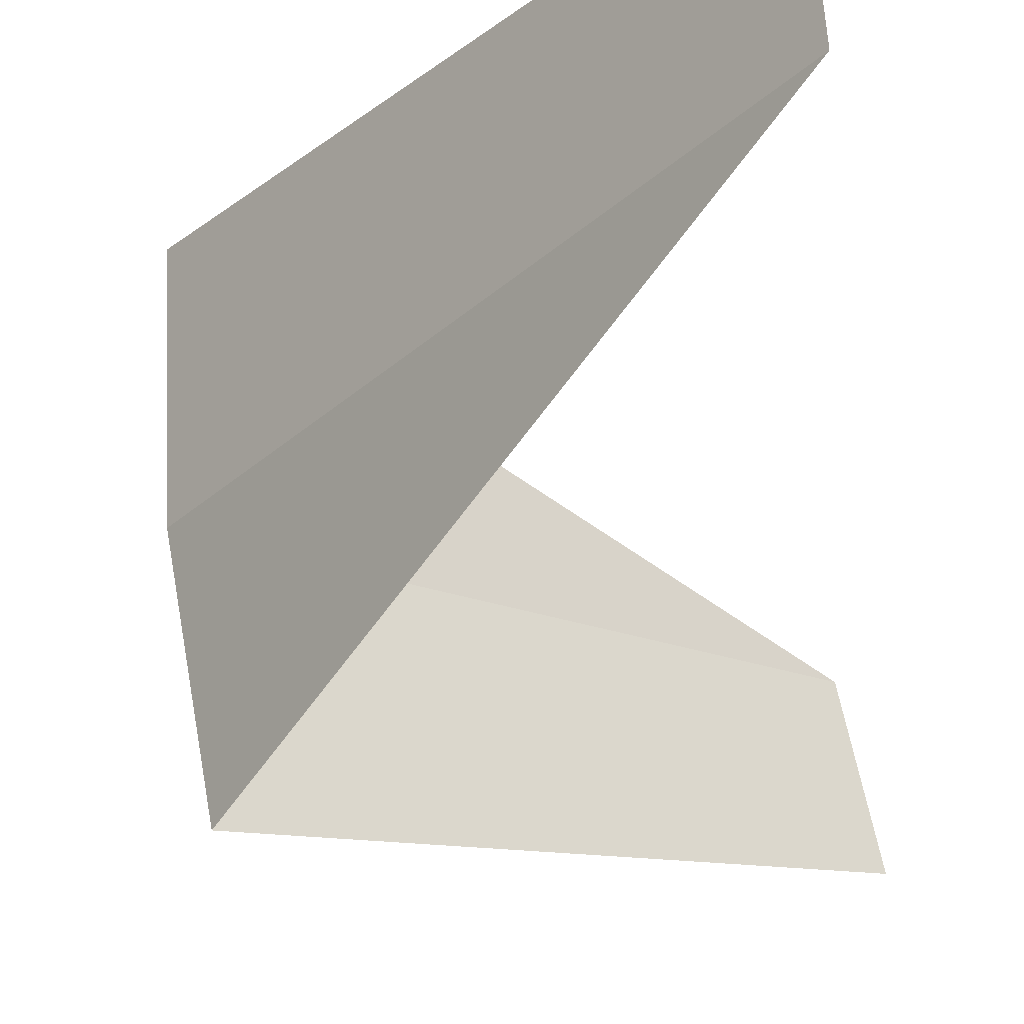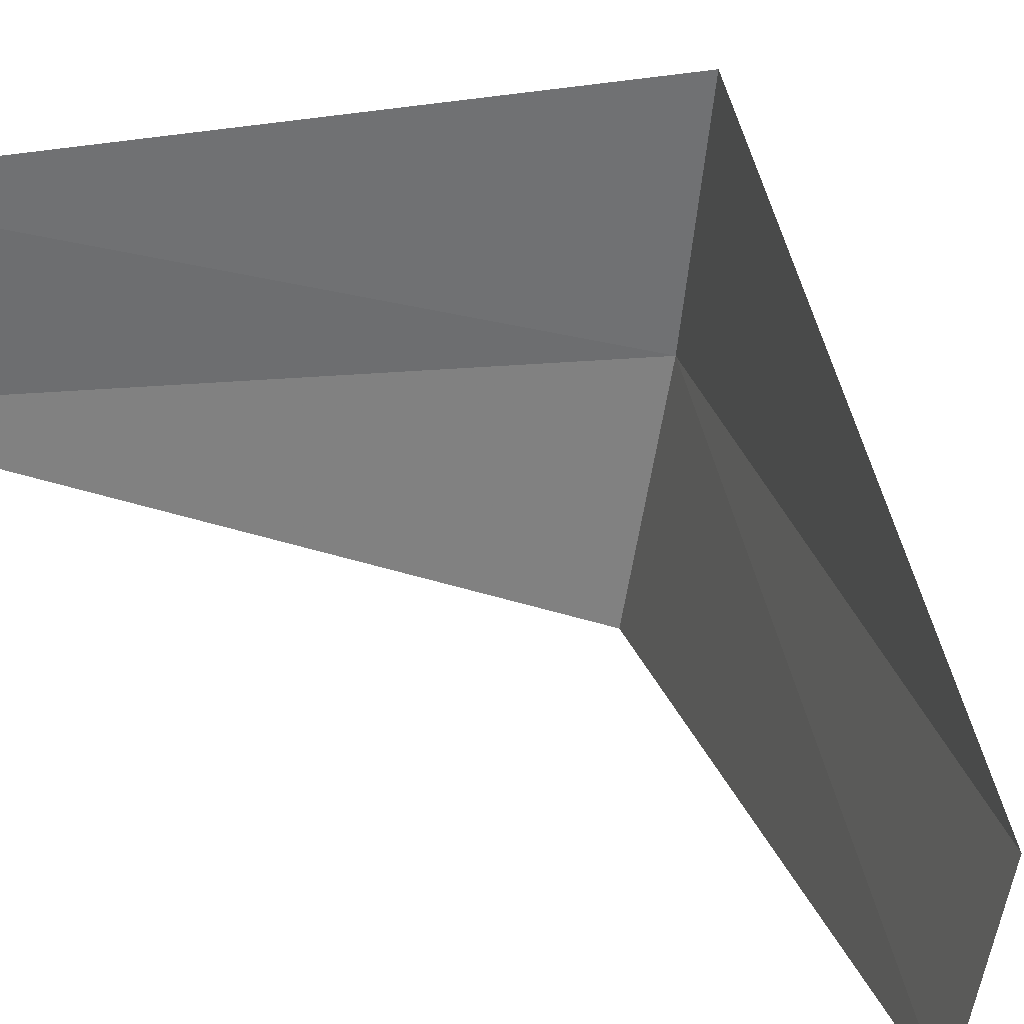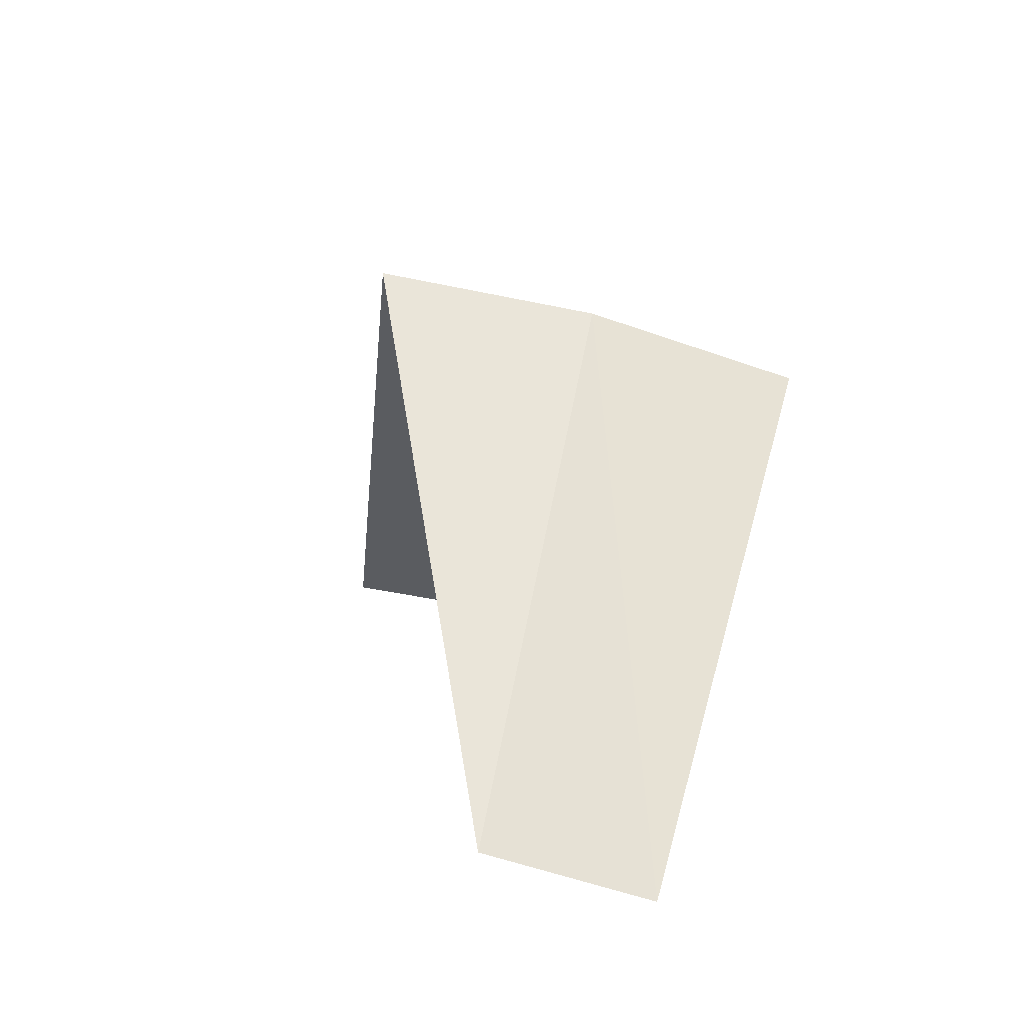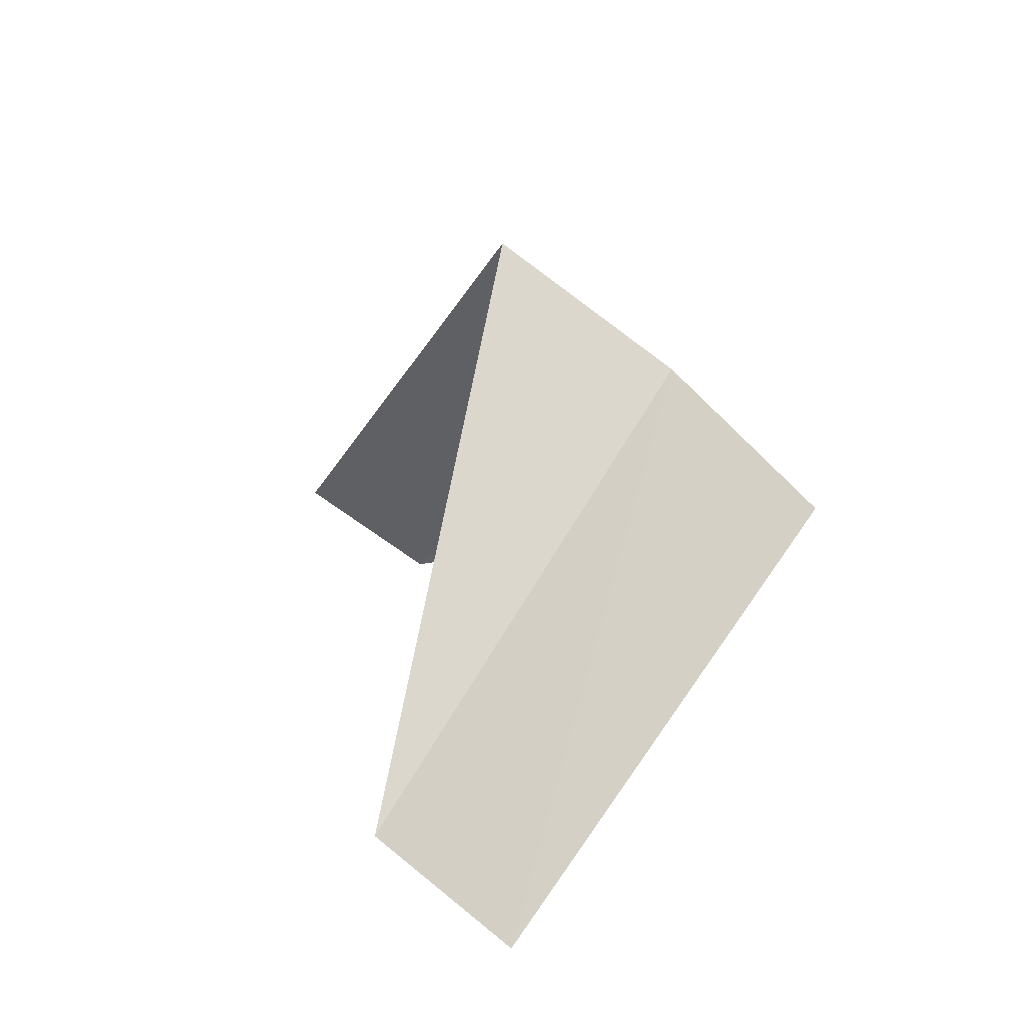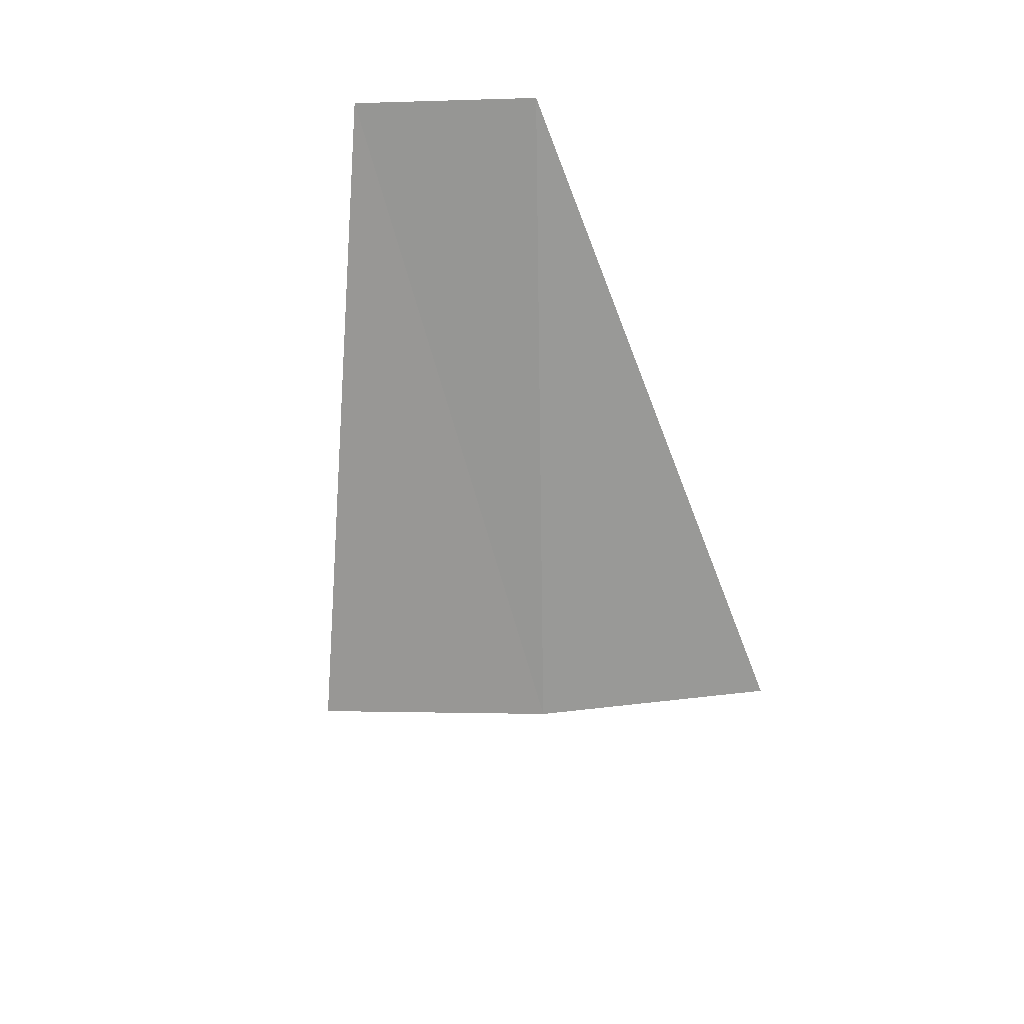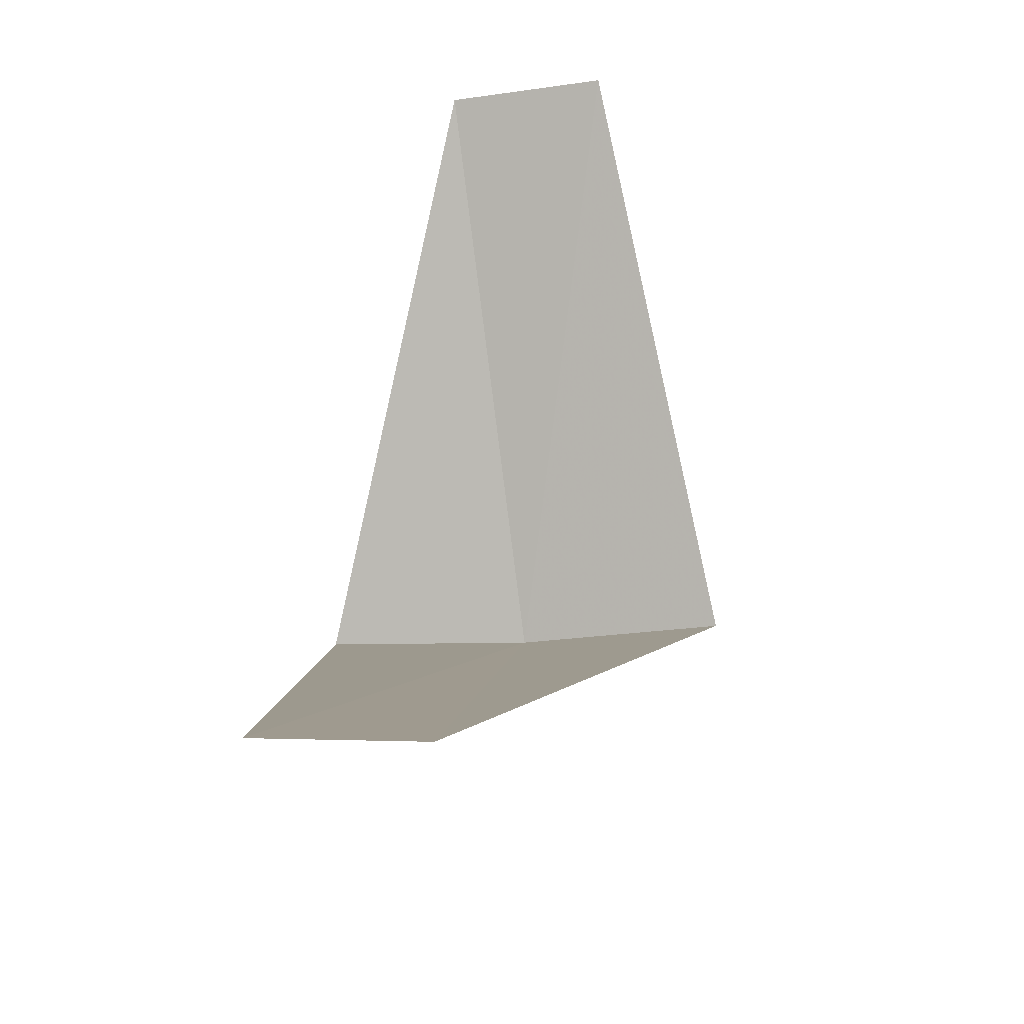
<metadata>
{"format":"obj","ext":"obj","renderer":"f3d","projection":"perspective","resolution":1024,"background":"white","views":[{"elev":-25.4,"azim":-174.7,"up":"+Y"},{"elev":34.4,"azim":-59.7,"up":"+Y"},{"elev":-78.9,"azim":67.9,"up":"+Z"},{"elev":-75.9,"azim":42.2,"up":"+Z"},{"elev":66.2,"azim":81.5,"up":"+Z"},{"elev":-41.5,"azim":-86.8,"up":"+Z"}]}
</metadata>
<code>
v 3.968 -0.5013 11.96
v 2.976 -0.376 10.96
v 3.874 -0.9948 11.92
v 3 0 11
v 4 0 12
v 2.906 -0.7461 12.92
v 2.976 -0.376 12.96
f 1 3 2
f 1 2 4
f 1 4 5
f 1 6 3
f 1 7 6
f 1 5 7

</code>
